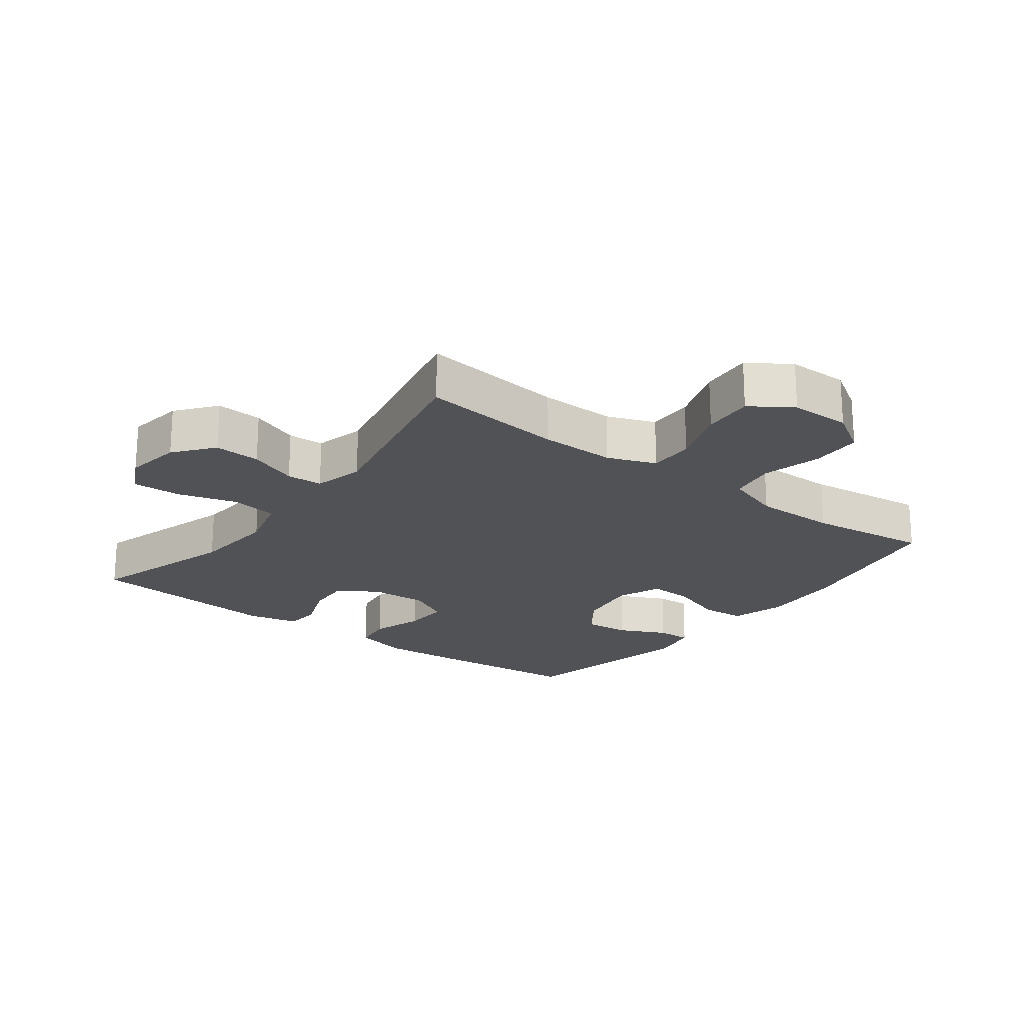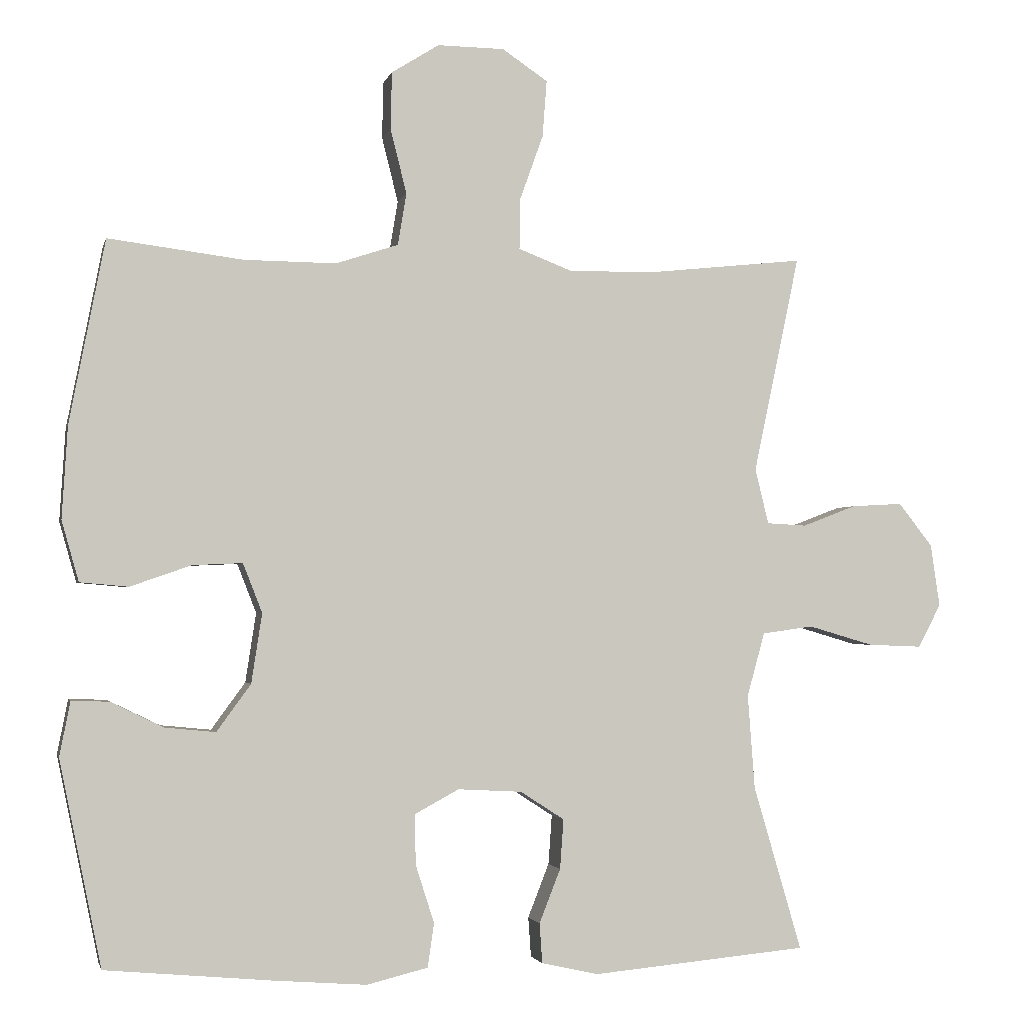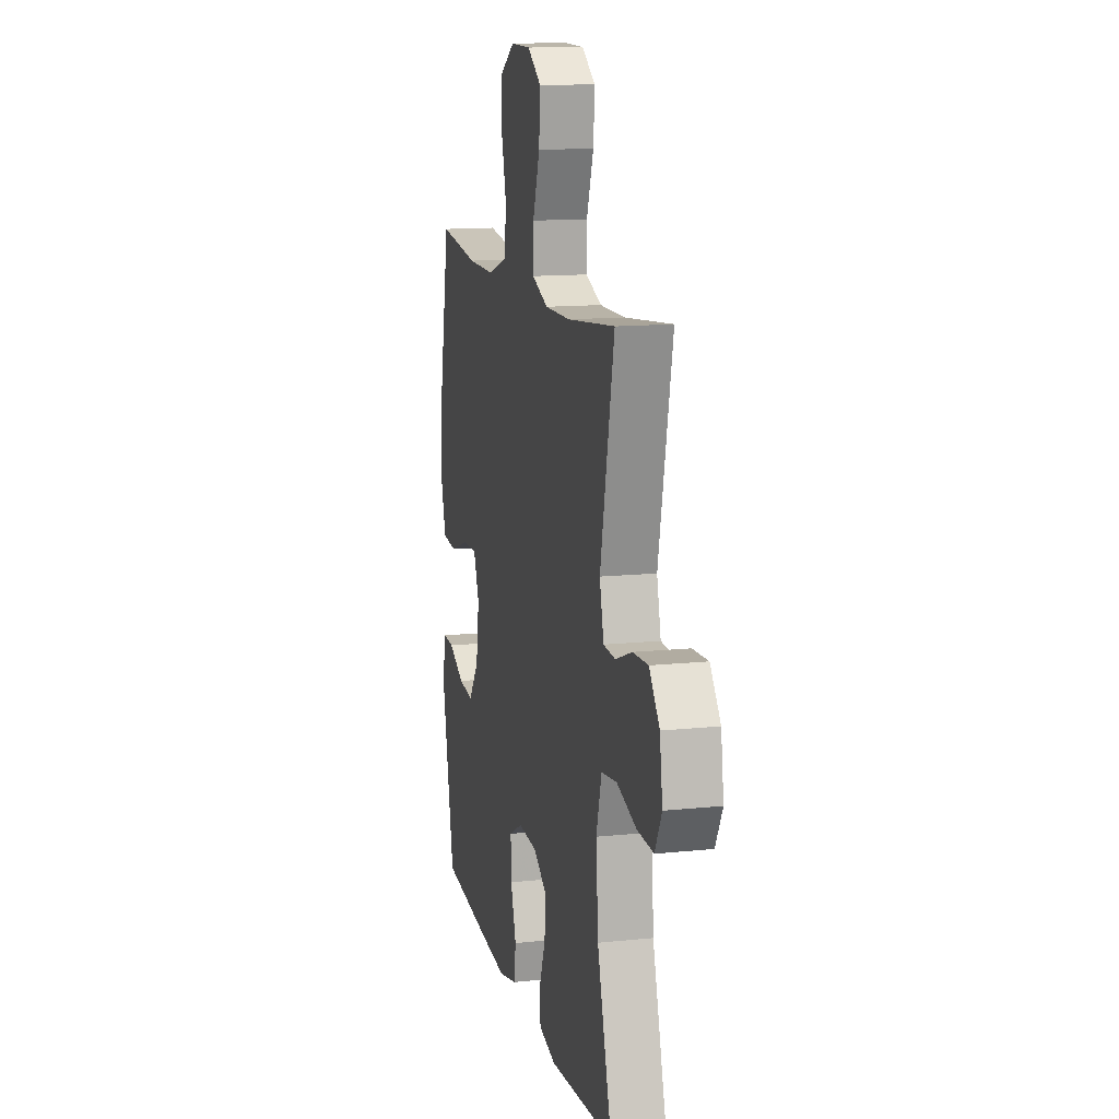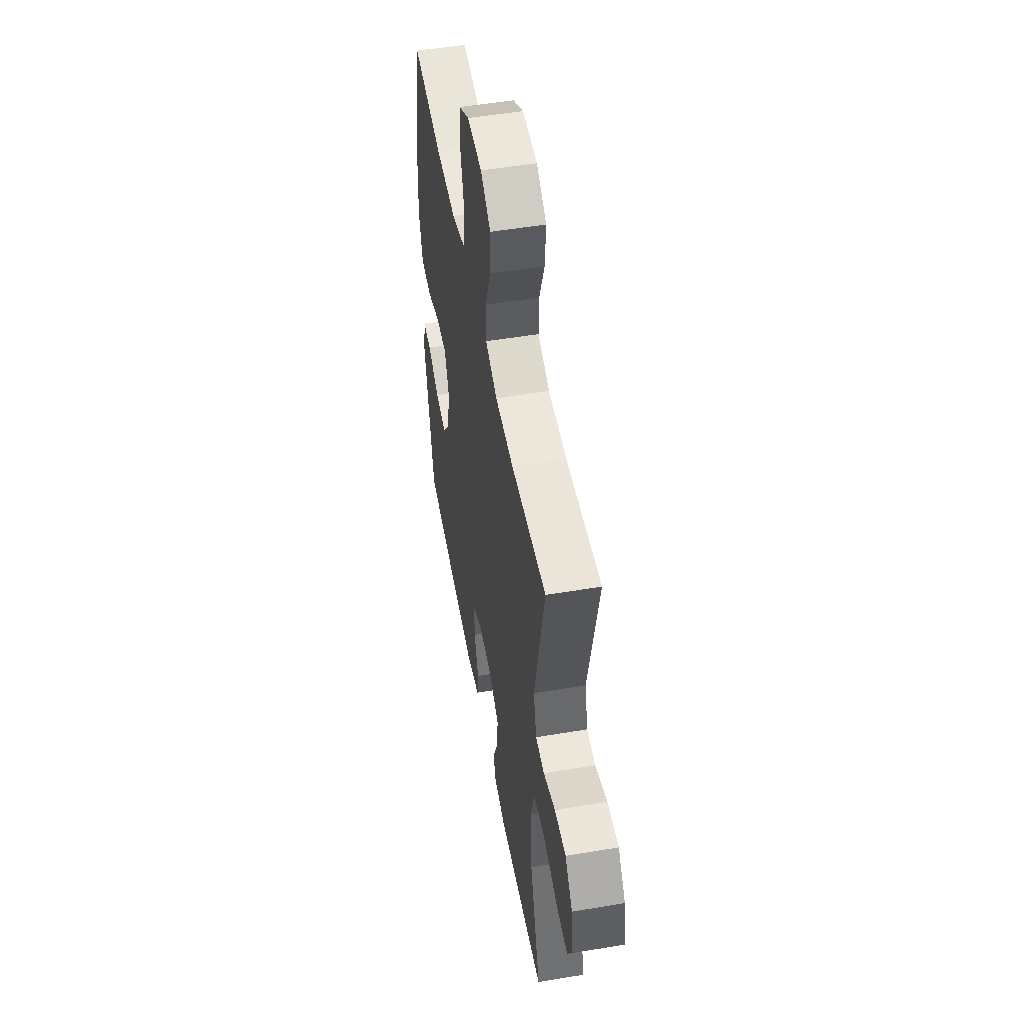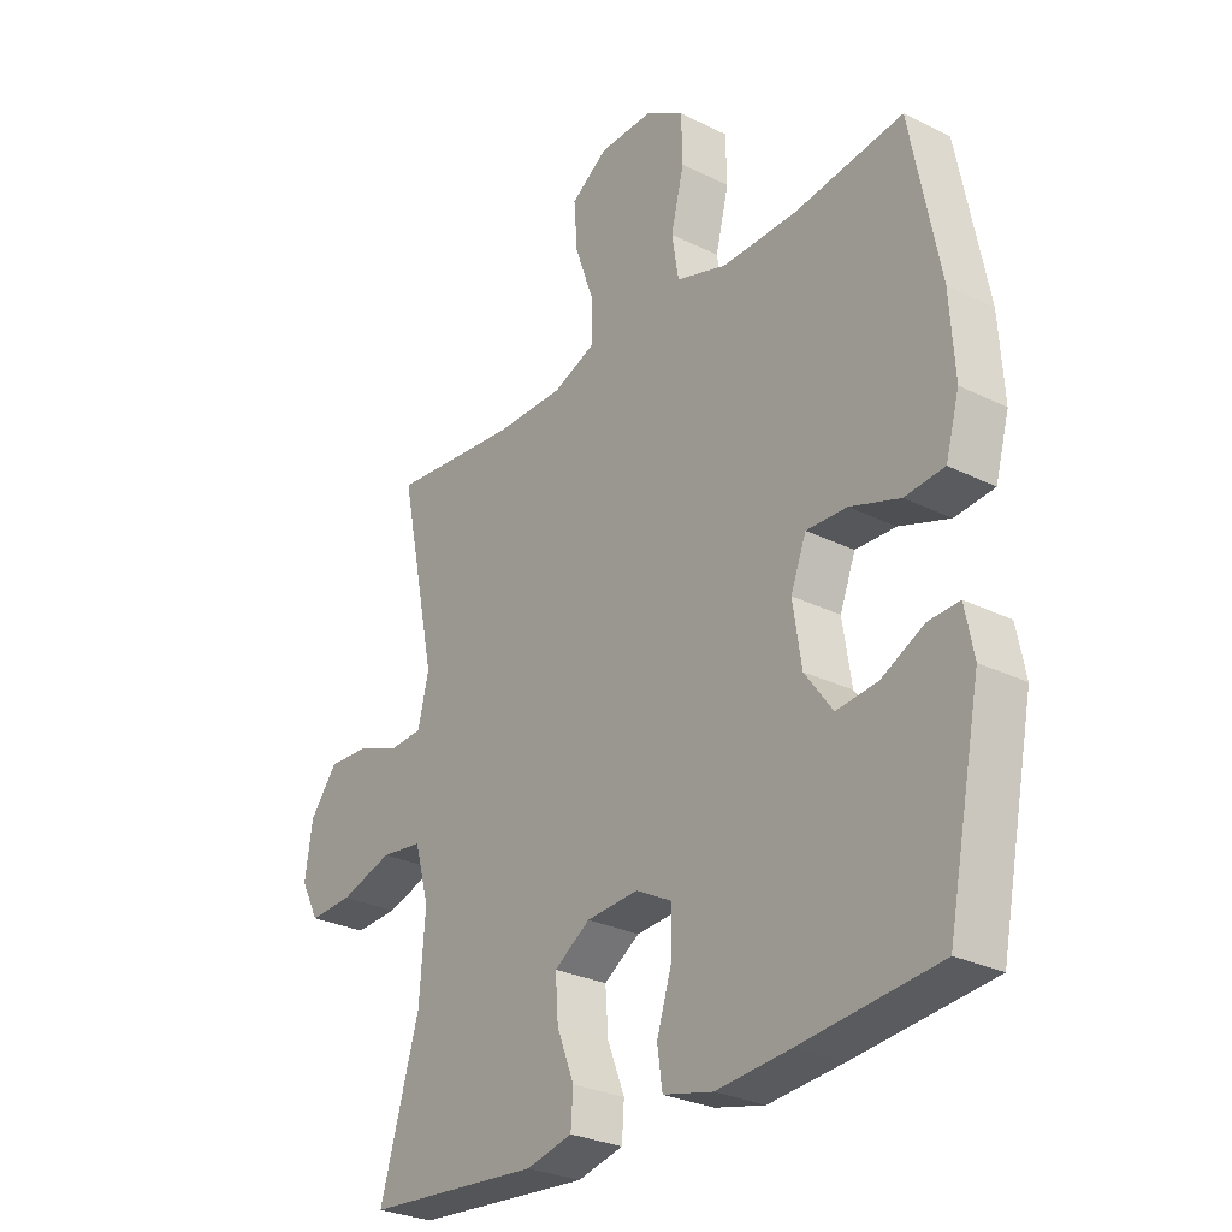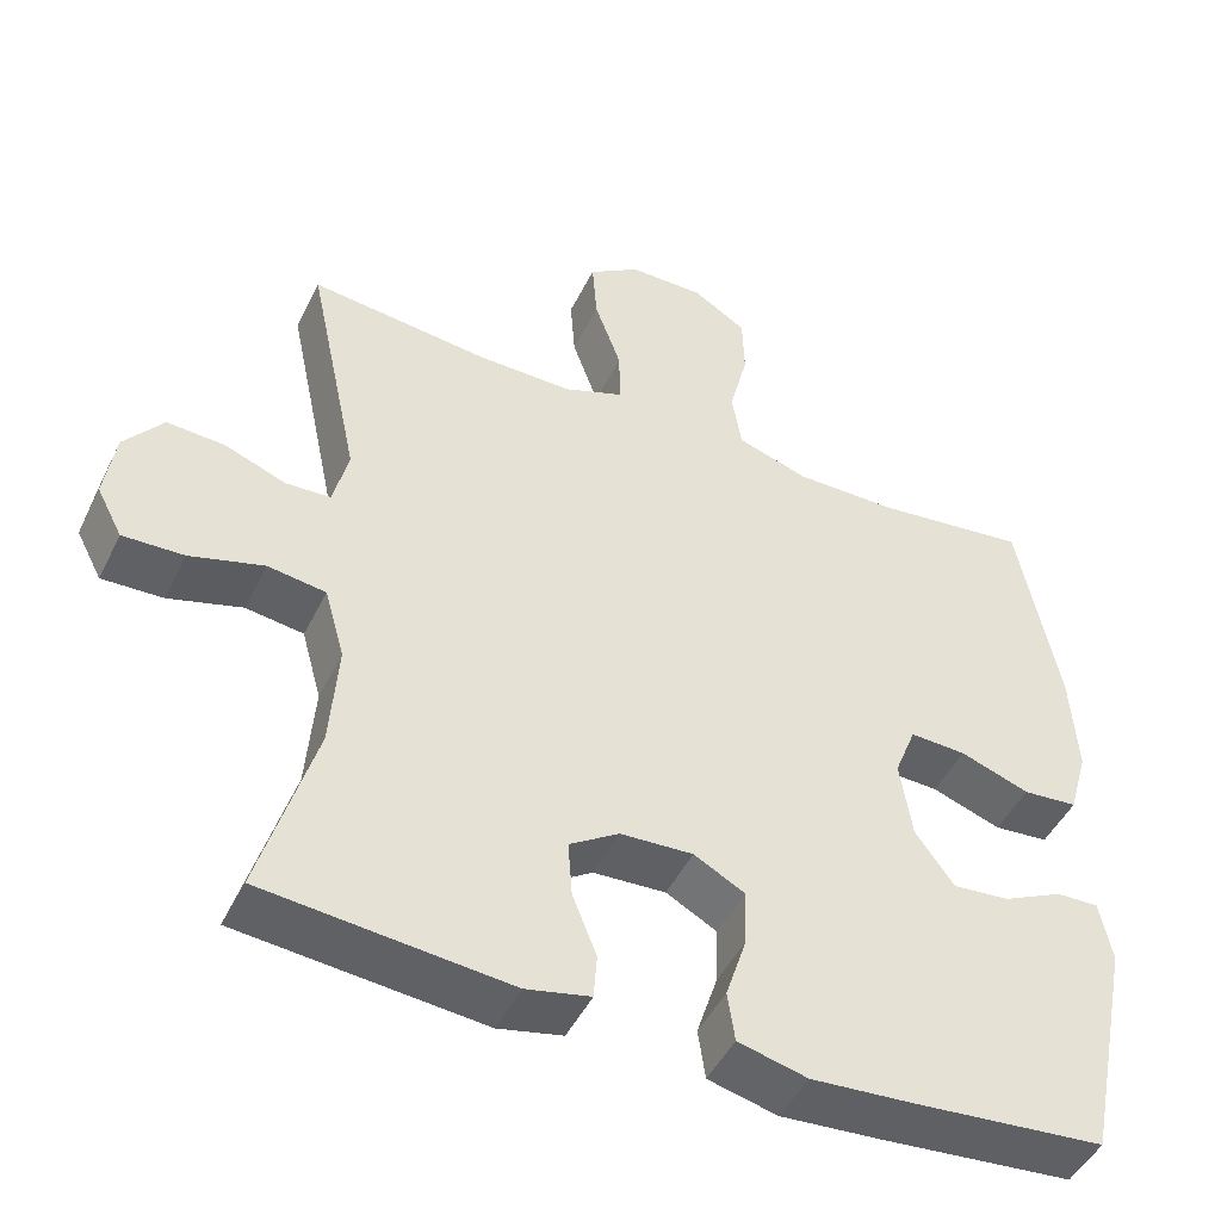
<metadata>
{"format":"obj","ext":"obj","renderer":"f3d","projection":"perspective","resolution":1024,"background":"white","views":[{"elev":-21.2,"azim":-37.3,"up":"+Y"},{"elev":-2.2,"azim":167.2,"up":"+Z"},{"elev":13.4,"azim":-103.3,"up":"+Z"},{"elev":51.8,"azim":-100.3,"up":"+Z"},{"elev":-28.4,"azim":53.3,"up":"+Z"},{"elev":-47.3,"azim":-25.3,"up":"+Z"}]}
</metadata>
<code>
v -0.5 0.07 0.5
v -0.276 0.07 0.476
v -0.158 0.07 0.475
v -0.083 0.07 0.504
v -0.084 0.07 0.575
v -0.117 0.07 0.667
v -0.123 0.07 0.747
v -0.059 0.07 0.79
v 0.035 0.07 0.791
v 0.102 0.07 0.749
v 0.104 0.07 0.669
v 0.081 0.07 0.577
v 0.093 0.07 0.504
v 0.181 0.07 0.475
v 0.311 0.07 0.476
v 0.5 0.07 0.5
v 0.55 0.07 0.242
v 0.558 0.07 0.112
v 0.534 0.07 0.027
v 0.466 0.07 0.021
v 0.38 0.07 0.051
v 0.31 0.07 0.054
v 0.283 0.07 -0.015
v 0.298 0.07 -0.113
v 0.346 0.07 -0.179
v 0.417 0.07 -0.172
v 0.491 0.07 -0.136
v 0.544 0.07 -0.134
v 0.559 0.07 -0.211
v 0.5 0.07 -0.5
v 0.264 0.07 -0.522
v 0.135 0.07 -0.532
v 0.049 0.07 -0.511
v 0.04 0.07 -0.449
v 0.066 0.07 -0.368
v 0.068 0.07 -0.297
v 0.005 0.07 -0.263
v -0.085 0.07 -0.268
v -0.147 0.07 -0.308
v -0.142 0.07 -0.378
v -0.112 0.07 -0.454
v -0.116 0.07 -0.51
v -0.196 0.07 -0.528
v -0.5 0.07 -0.5
v -0.432 0.07 -0.268
v -0.422 0.07 -0.135
v -0.447 0.07 -0.045
v -0.519 0.07 -0.035
v -0.611 0.07 -0.062
v -0.687 0.07 -0.065
v -0.719 0.07 -0.004
v -0.706 0.07 0.084
v -0.658 0.07 0.145
v -0.586 0.07 0.141
v -0.51 0.07 0.112
v -0.454 0.07 0.115
v -0.435 0.07 0.193
v -0.5 0 0.5
v -0.276 0 0.476
v -0.158 0 0.475
v -0.083 0 0.504
v -0.084 0 0.575
v -0.117 0 0.667
v -0.123 0 0.747
v -0.059 0 0.79
v 0.035 0 0.791
v 0.102 0 0.749
v 0.104 0 0.669
v 0.081 0 0.577
v 0.093 0 0.504
v 0.181 0 0.475
v 0.311 0 0.476
v 0.5 0 0.5
v 0.55 0 0.242
v 0.558 0 0.112
v 0.534 0 0.027
v 0.466 0 0.021
v 0.38 0 0.051
v 0.31 0 0.054
v 0.283 0 -0.015
v 0.298 0 -0.113
v 0.346 0 -0.179
v 0.417 0 -0.172
v 0.491 0 -0.136
v 0.544 0 -0.134
v 0.559 0 -0.211
v 0.5 0 -0.5
v 0.264 0 -0.522
v 0.135 0 -0.532
v 0.049 0 -0.511
v 0.04 0 -0.449
v 0.066 0 -0.368
v 0.068 0 -0.297
v 0.005 0 -0.263
v -0.085 0 -0.268
v -0.147 0 -0.308
v -0.142 0 -0.378
v -0.112 0 -0.454
v -0.116 0 -0.51
v -0.196 0 -0.528
v -0.5 0 -0.5
v -0.432 0 -0.268
v -0.422 0 -0.135
v -0.447 0 -0.045
v -0.519 0 -0.035
v -0.611 0 -0.062
v -0.687 0 -0.065
v -0.719 0 -0.004
v -0.706 0 0.084
v -0.658 0 0.145
v -0.586 0 0.141
v -0.51 0 0.112
v -0.454 0 0.115
v -0.435 0 0.193
f 53 54 55
f 52 53 55
f 51 52 55
f 50 51 55
f 49 50 55
f 48 49 55
f 47 48 55 56
f 46 47 56 57
f 43 44 45
f 42 43 45
f 41 42 45
f 40 41 45
f 39 40 45 46
f 38 39 46 57
f 33 34 35
f 32 33 35
f 31 32 35
f 30 31 35
f 29 30 35
f 28 29 35
f 27 28 35
f 26 27 35
f 25 26 35 36
f 24 25 36 37
f 19 20 21
f 18 19 21
f 17 18 21
f 16 17 21
f 15 16 21
f 14 15 21 22
f 13 14 22 23
f 10 11 12
f 9 10 12
f 8 9 12
f 7 8 12
f 6 7 12
f 5 6 12
f 4 5 12 13
f 37 38 57
f 24 37 57
f 23 24 57
f 13 23 57
f 4 13 57
f 3 4 57
f 57 1 2
f 2 3 57
f 112 111 110
f 112 110 109
f 112 109 108
f 112 108 107
f 112 107 106
f 112 106 105
f 113 112 105 104
f 114 113 104 103
f 102 101 100
f 102 100 99
f 102 99 98
f 102 98 97
f 103 102 97 96
f 114 103 96 95
f 92 91 90
f 92 90 89
f 92 89 88
f 92 88 87
f 92 87 86
f 92 86 85
f 92 85 84
f 92 84 83
f 93 92 83 82
f 94 93 82 81
f 78 77 76
f 78 76 75
f 78 75 74
f 78 74 73
f 78 73 72
f 79 78 72 71
f 80 79 71 70
f 69 68 67
f 69 67 66
f 69 66 65
f 69 65 64
f 69 64 63
f 69 63 62
f 70 69 62 61
f 114 95 94
f 114 94 81
f 114 81 80
f 114 80 70
f 114 70 61
f 114 61 60
f 59 58 114
f 114 60 59
f 1 58 59 2
f 2 59 60 3
f 3 60 61 4
f 4 61 62 5
f 5 62 63 6
f 6 63 64 7
f 7 64 65 8
f 8 65 66 9
f 9 66 67 10
f 10 67 68 11
f 11 68 69 12
f 12 69 70 13
f 13 70 71 14
f 14 71 72 15
f 15 72 73 16
f 16 73 74 17
f 17 74 75 18
f 18 75 76 19
f 19 76 77 20
f 20 77 78 21
f 21 78 79 22
f 22 79 80 23
f 23 80 81 24
f 24 81 82 25
f 25 82 83 26
f 26 83 84 27
f 27 84 85 28
f 28 85 86 29
f 29 86 87 30
f 30 87 88 31
f 31 88 89 32
f 32 89 90 33
f 33 90 91 34
f 34 91 92 35
f 35 92 93 36
f 36 93 94 37
f 37 94 95 38
f 38 95 96 39
f 39 96 97 40
f 40 97 98 41
f 41 98 99 42
f 42 99 100 43
f 43 100 101 44
f 44 101 102 45
f 45 102 103 46
f 46 103 104 47
f 47 104 105 48
f 48 105 106 49
f 49 106 107 50
f 50 107 108 51
f 51 108 109 52
f 52 109 110 53
f 53 110 111 54
f 54 111 112 55
f 55 112 113 56
f 56 113 114 57
f 57 114 58 1

</code>
